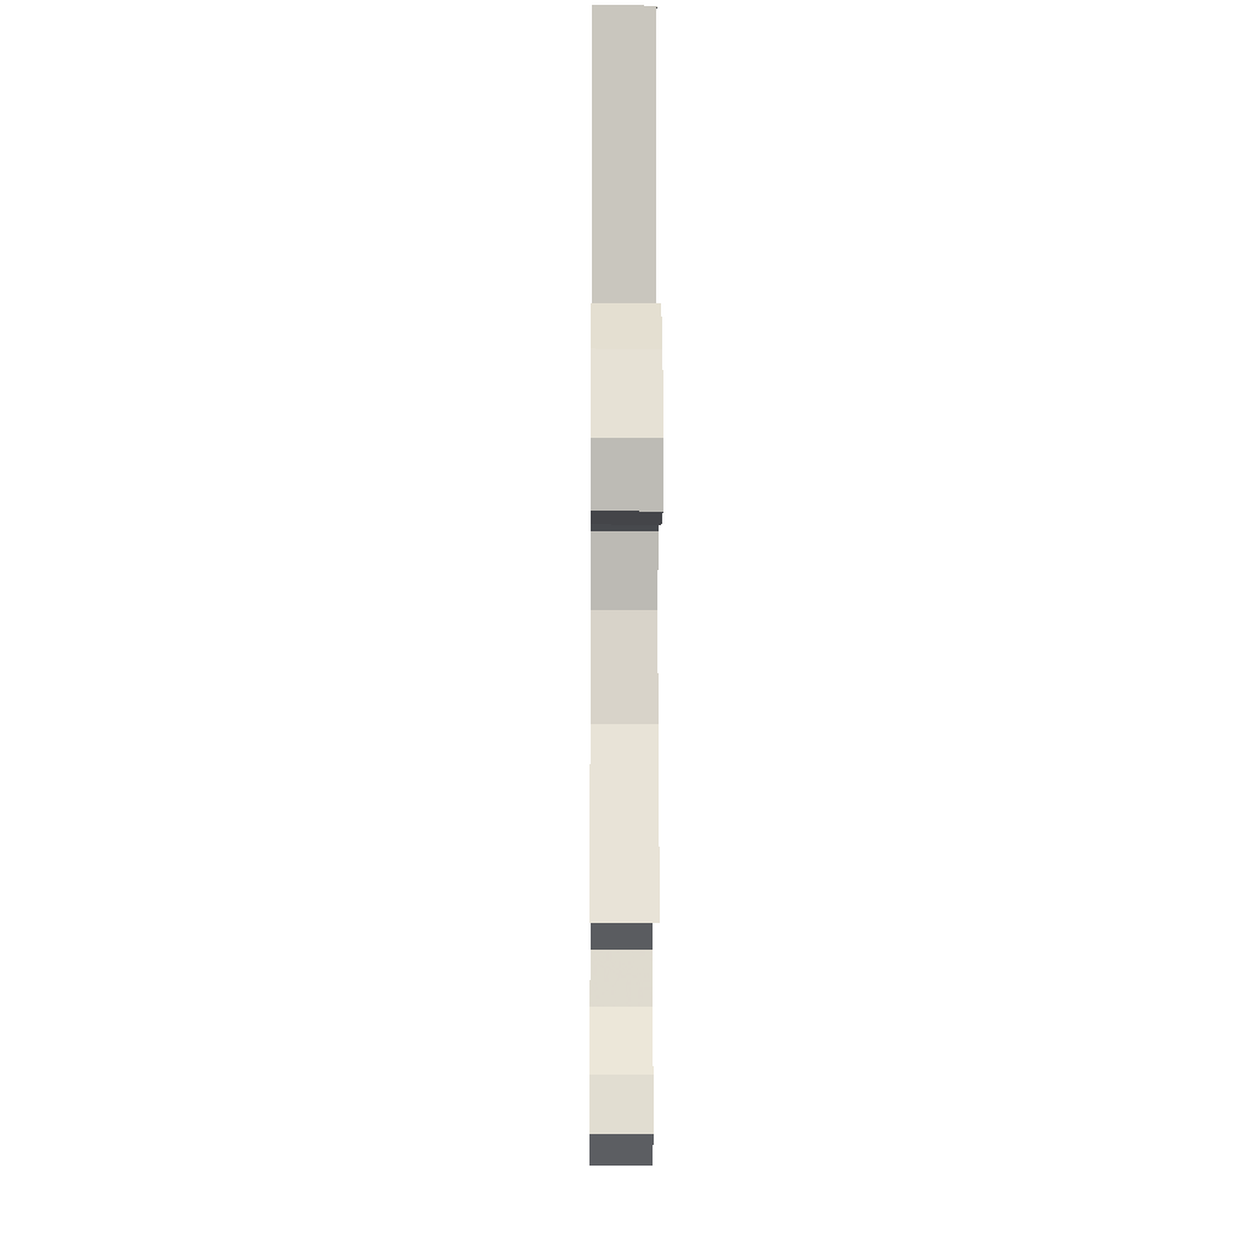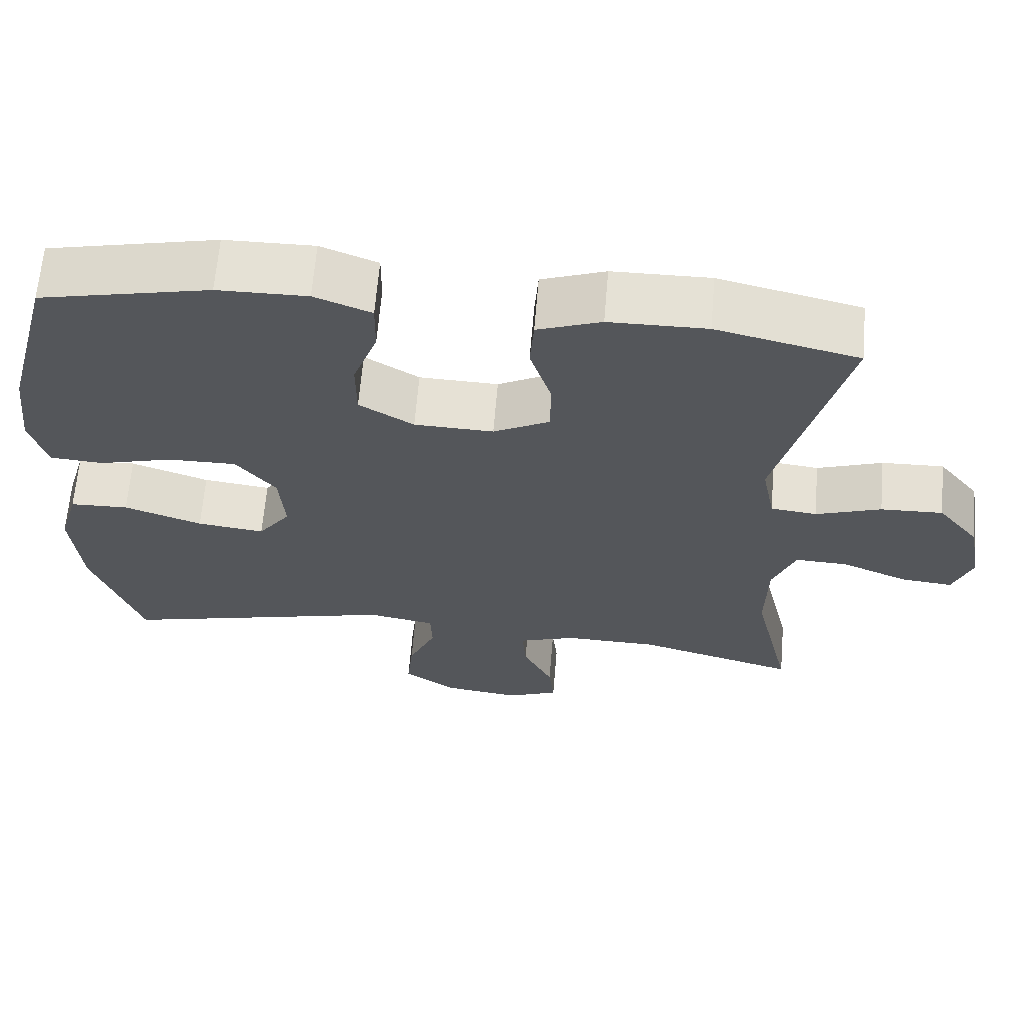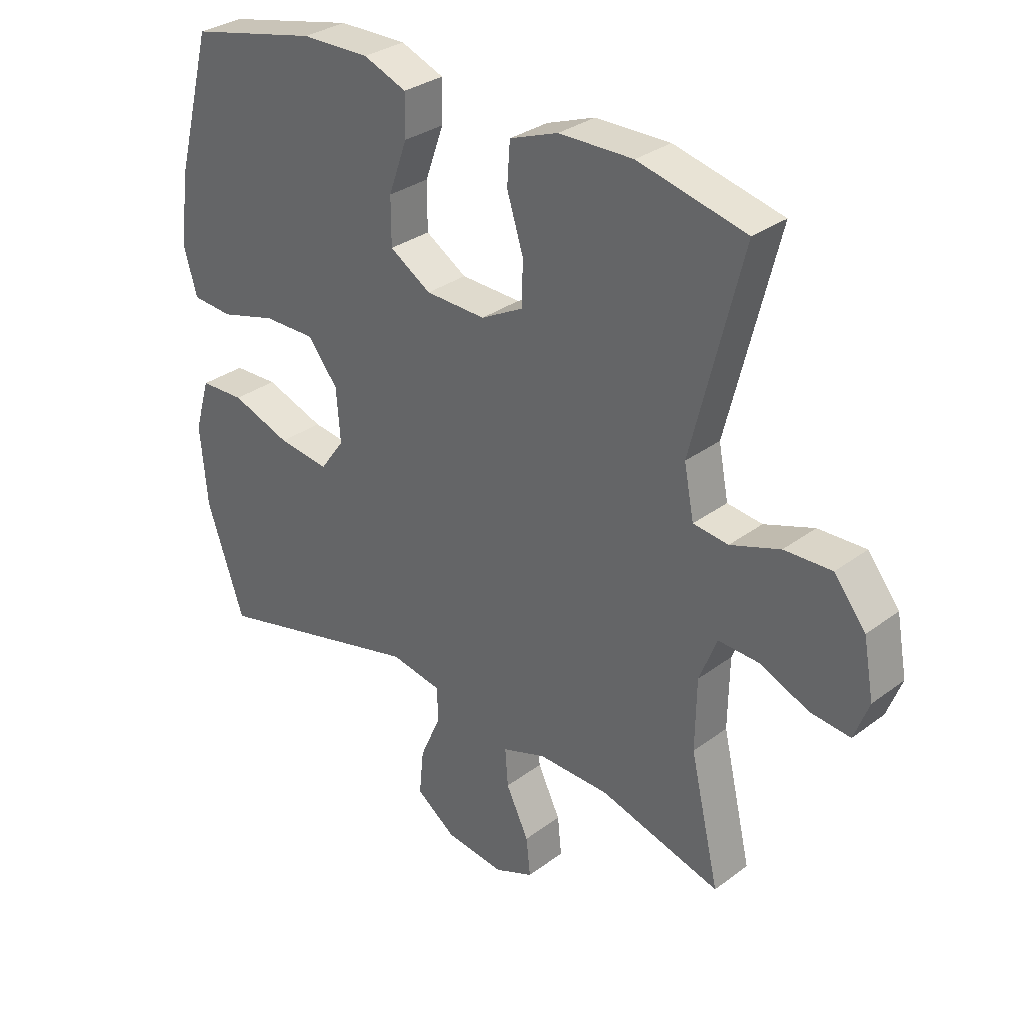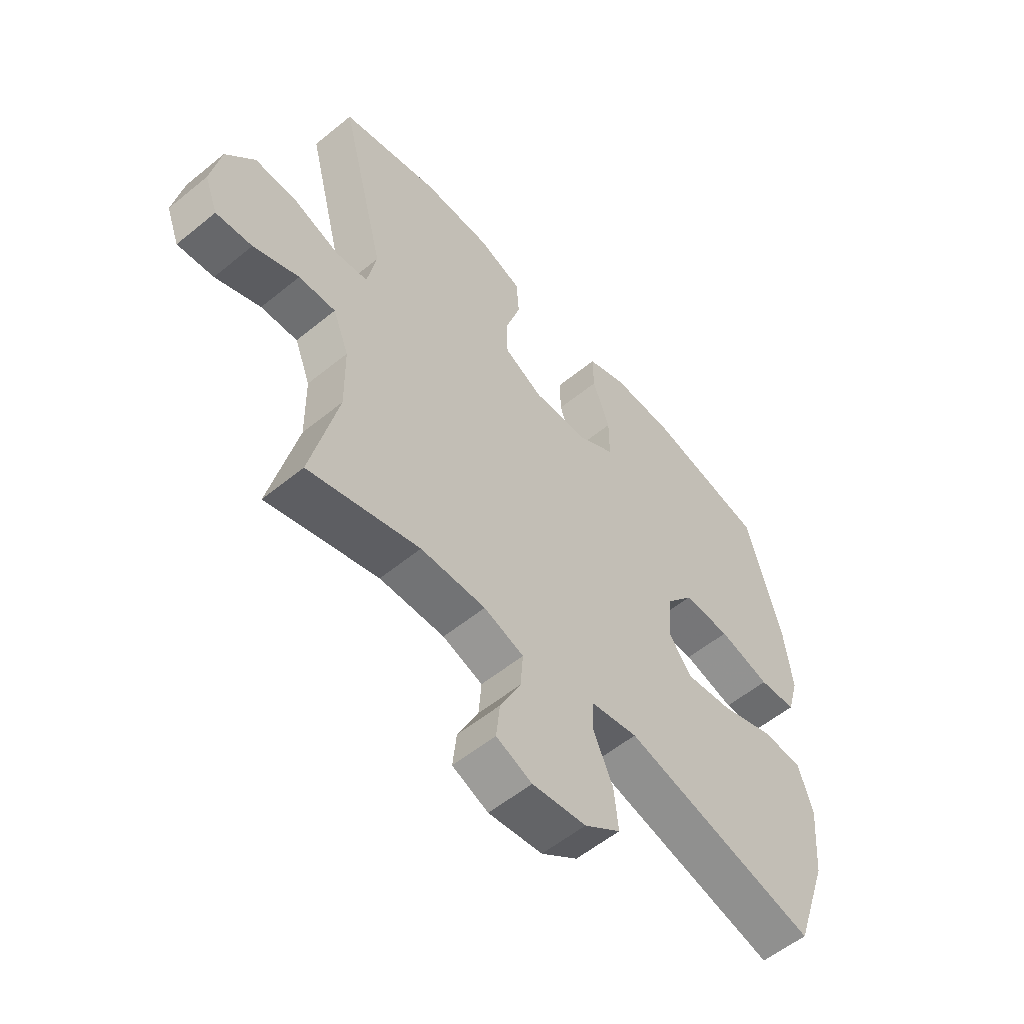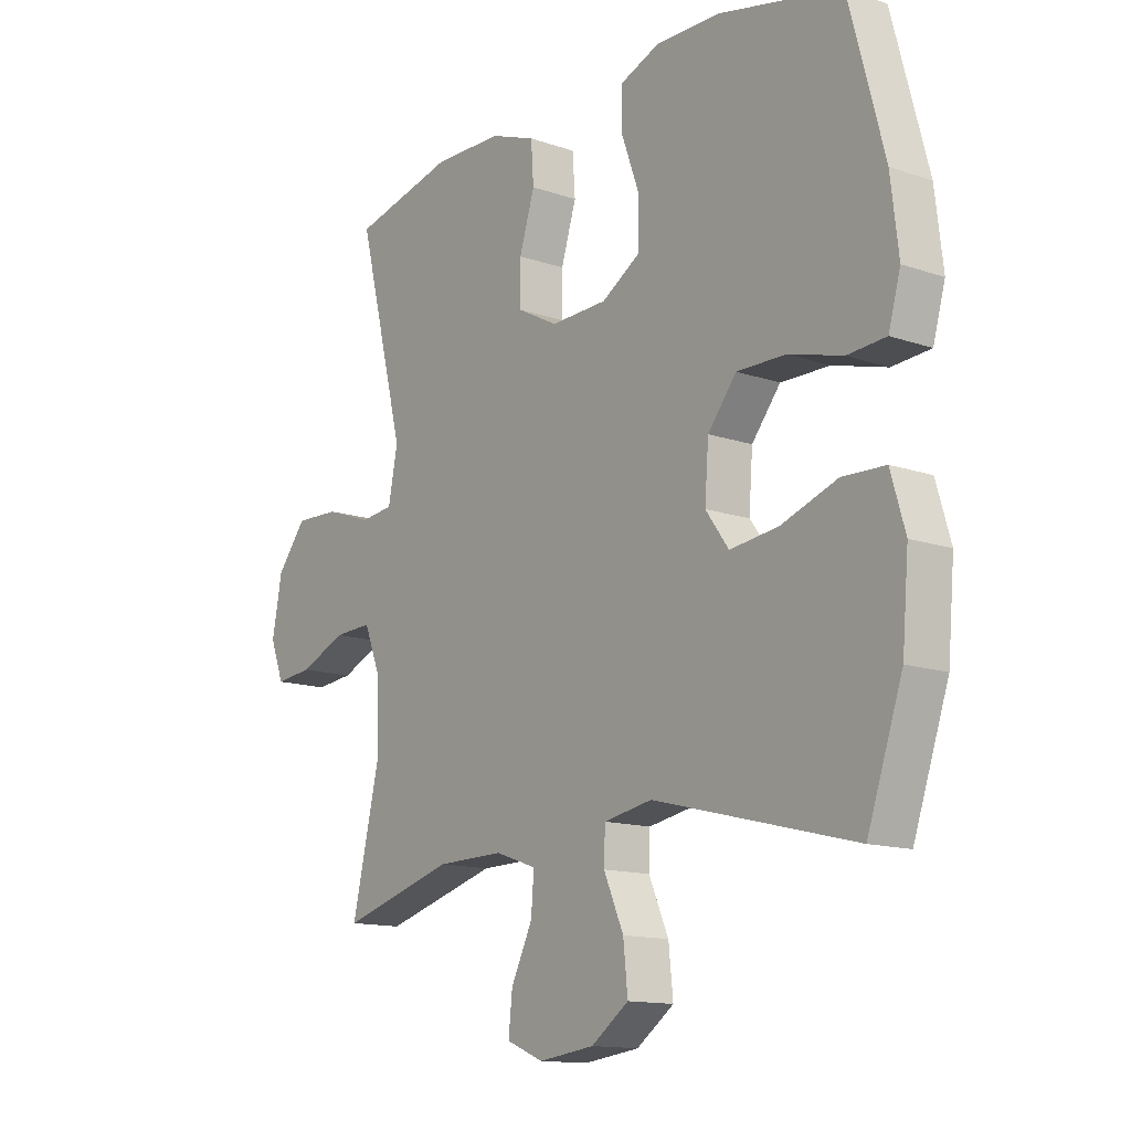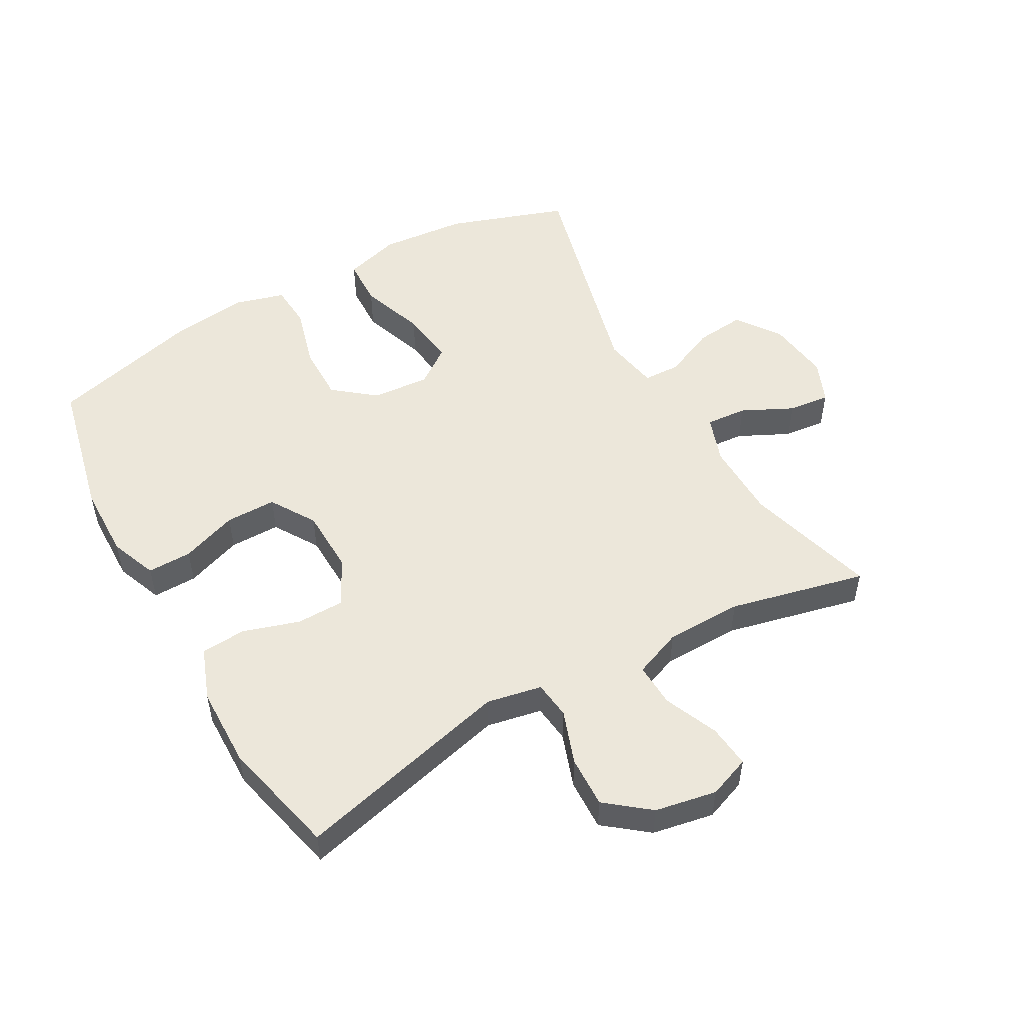
<metadata>
{"format":"obj","ext":"obj","renderer":"f3d","projection":"perspective","resolution":1024,"background":"white","views":[{"elev":-14.9,"azim":89.5,"up":"+Z"},{"elev":64.6,"azim":4.8,"up":"+Z"},{"elev":31.3,"azim":43.5,"up":"+Z"},{"elev":-56.4,"azim":130.5,"up":"+Z"},{"elev":-13.6,"azim":-127.7,"up":"+Z"},{"elev":51.9,"azim":60.7,"up":"+Y"}]}
</metadata>
<code>
v -0.5 0.07 0.5
v -0.278 0.07 0.55
v -0.161 0.07 0.552
v -0.087 0.07 0.523
v -0.088 0.07 0.453
v -0.12 0.07 0.364
v -0.12 0.07 0.284
v -0.049 0.07 0.24
v 0.054 0.07 0.237
v 0.127 0.07 0.276
v 0.128 0.07 0.351
v 0.1 0.07 0.44
v 0.105 0.07 0.511
v 0.188 0.07 0.542
v 0.315 0.07 0.544
v 0.5 0.07 0.5
v 0.414 0.07 0.158
v 0.431 0.07 0.071
v 0.491 0.07 0.064
v 0.576 0.07 0.094
v 0.657 0.07 0.097
v 0.711 0.07 0.029
v 0.729 0.07 -0.068
v 0.704 0.07 -0.134
v 0.636 0.07 -0.127
v 0.551 0.07 -0.091
v 0.482 0.07 -0.088
v 0.452 0.07 -0.164
v 0.45 0.07 -0.285
v 0.5 0.07 -0.5
v 0.292 0.07 -0.441
v 0.17 0.07 -0.439
v 0.095 0.07 -0.465
v 0.1 0.07 -0.53
v 0.139 0.07 -0.61
v 0.146 0.07 -0.676
v 0.079 0.07 -0.704
v -0.022 0.07 -0.691
v -0.09 0.07 -0.642
v -0.082 0.07 -0.564
v -0.046 0.07 -0.482
v -0.048 0.07 -0.424
v -0.136 0.07 -0.408
v -0.5 0.07 -0.5
v -0.564 0.07 -0.313
v -0.576 0.07 -0.176
v -0.55 0.07 -0.087
v -0.473 0.07 -0.084
v -0.371 0.07 -0.12
v -0.283 0.07 -0.131
v -0.241 0.07 -0.073
v -0.248 0.07 0.018
v -0.3 0.07 0.083
v -0.389 0.07 0.082
v -0.486 0.07 0.055
v -0.556 0.07 0.06
v -0.578 0.07 0.138
v -0.564 0.07 0.258
v -0.5 0 0.5
v -0.278 0 0.55
v -0.161 0 0.552
v -0.087 0 0.523
v -0.088 0 0.453
v -0.12 0 0.364
v -0.12 0 0.284
v -0.049 0 0.24
v 0.054 0 0.237
v 0.127 0 0.276
v 0.128 0 0.351
v 0.1 0 0.44
v 0.105 0 0.511
v 0.188 0 0.542
v 0.315 0 0.544
v 0.5 0 0.5
v 0.414 0 0.158
v 0.431 0 0.071
v 0.491 0 0.064
v 0.576 0 0.094
v 0.657 0 0.097
v 0.711 0 0.029
v 0.729 0 -0.068
v 0.704 0 -0.134
v 0.636 0 -0.127
v 0.551 0 -0.091
v 0.482 0 -0.088
v 0.452 0 -0.164
v 0.45 0 -0.285
v 0.5 0 -0.5
v 0.292 0 -0.441
v 0.17 0 -0.439
v 0.095 0 -0.465
v 0.1 0 -0.53
v 0.139 0 -0.61
v 0.146 0 -0.676
v 0.079 0 -0.704
v -0.022 0 -0.691
v -0.09 0 -0.642
v -0.082 0 -0.564
v -0.046 0 -0.482
v -0.048 0 -0.424
v -0.136 0 -0.408
v -0.5 0 -0.5
v -0.564 0 -0.313
v -0.576 0 -0.176
v -0.55 0 -0.087
v -0.473 0 -0.084
v -0.371 0 -0.12
v -0.283 0 -0.131
v -0.241 0 -0.073
v -0.248 0 0.018
v -0.3 0 0.083
v -0.389 0 0.082
v -0.486 0 0.055
v -0.556 0 0.06
v -0.578 0 0.138
v -0.564 0 0.258
f 54 55 56 57
f 53 54 57 58
f 46 47 48 49
f 46 49 50
f 43 44 45 46
f 42 43 46 50
f 38 39 40 41
f 38 41 42
f 37 38 42
f 34 35 36 37
f 33 34 37 42
f 32 33 42 50
f 29 30 31
f 28 29 31 32
f 27 28 32 50
f 23 24 25 26
f 23 26 27
f 19 20 21 22
f 18 19 22 23
f 14 15 16 17
f 14 17 18
f 11 12 13 14
f 10 11 14 18
f 9 10 18
f 8 9 18 23
f 3 4 5 6
f 3 6 7
f 2 3 7
f 53 58 1 2
f 52 53 2 7
f 51 52 7 8
f 23 27 50 51
f 8 23 51
f 115 114 113 112
f 116 115 112 111
f 107 106 105 104
f 108 107 104
f 104 103 102 101
f 108 104 101 100
f 99 98 97 96
f 100 99 96
f 100 96 95
f 95 94 93 92
f 100 95 92 91
f 108 100 91 90
f 89 88 87
f 90 89 87 86
f 108 90 86 85
f 84 83 82 81
f 85 84 81
f 80 79 78 77
f 81 80 77 76
f 75 74 73 72
f 76 75 72
f 72 71 70 69
f 76 72 69 68
f 76 68 67
f 81 76 67 66
f 64 63 62 61
f 65 64 61
f 65 61 60
f 60 59 116 111
f 65 60 111 110
f 66 65 110 109
f 109 108 85 81
f 109 81 66
f 1 59 60 2
f 2 60 61 3
f 3 61 62 4
f 4 62 63 5
f 5 63 64 6
f 6 64 65 7
f 7 65 66 8
f 8 66 67 9
f 9 67 68 10
f 10 68 69 11
f 11 69 70 12
f 12 70 71 13
f 13 71 72 14
f 14 72 73 15
f 15 73 74 16
f 16 74 75 17
f 17 75 76 18
f 18 76 77 19
f 19 77 78 20
f 20 78 79 21
f 21 79 80 22
f 22 80 81 23
f 23 81 82 24
f 24 82 83 25
f 25 83 84 26
f 26 84 85 27
f 27 85 86 28
f 28 86 87 29
f 29 87 88 30
f 30 88 89 31
f 31 89 90 32
f 32 90 91 33
f 33 91 92 34
f 34 92 93 35
f 35 93 94 36
f 36 94 95 37
f 37 95 96 38
f 38 96 97 39
f 39 97 98 40
f 40 98 99 41
f 41 99 100 42
f 42 100 101 43
f 43 101 102 44
f 44 102 103 45
f 45 103 104 46
f 46 104 105 47
f 47 105 106 48
f 48 106 107 49
f 49 107 108 50
f 50 108 109 51
f 51 109 110 52
f 52 110 111 53
f 53 111 112 54
f 54 112 113 55
f 55 113 114 56
f 56 114 115 57
f 57 115 116 58
f 58 116 59 1

</code>
